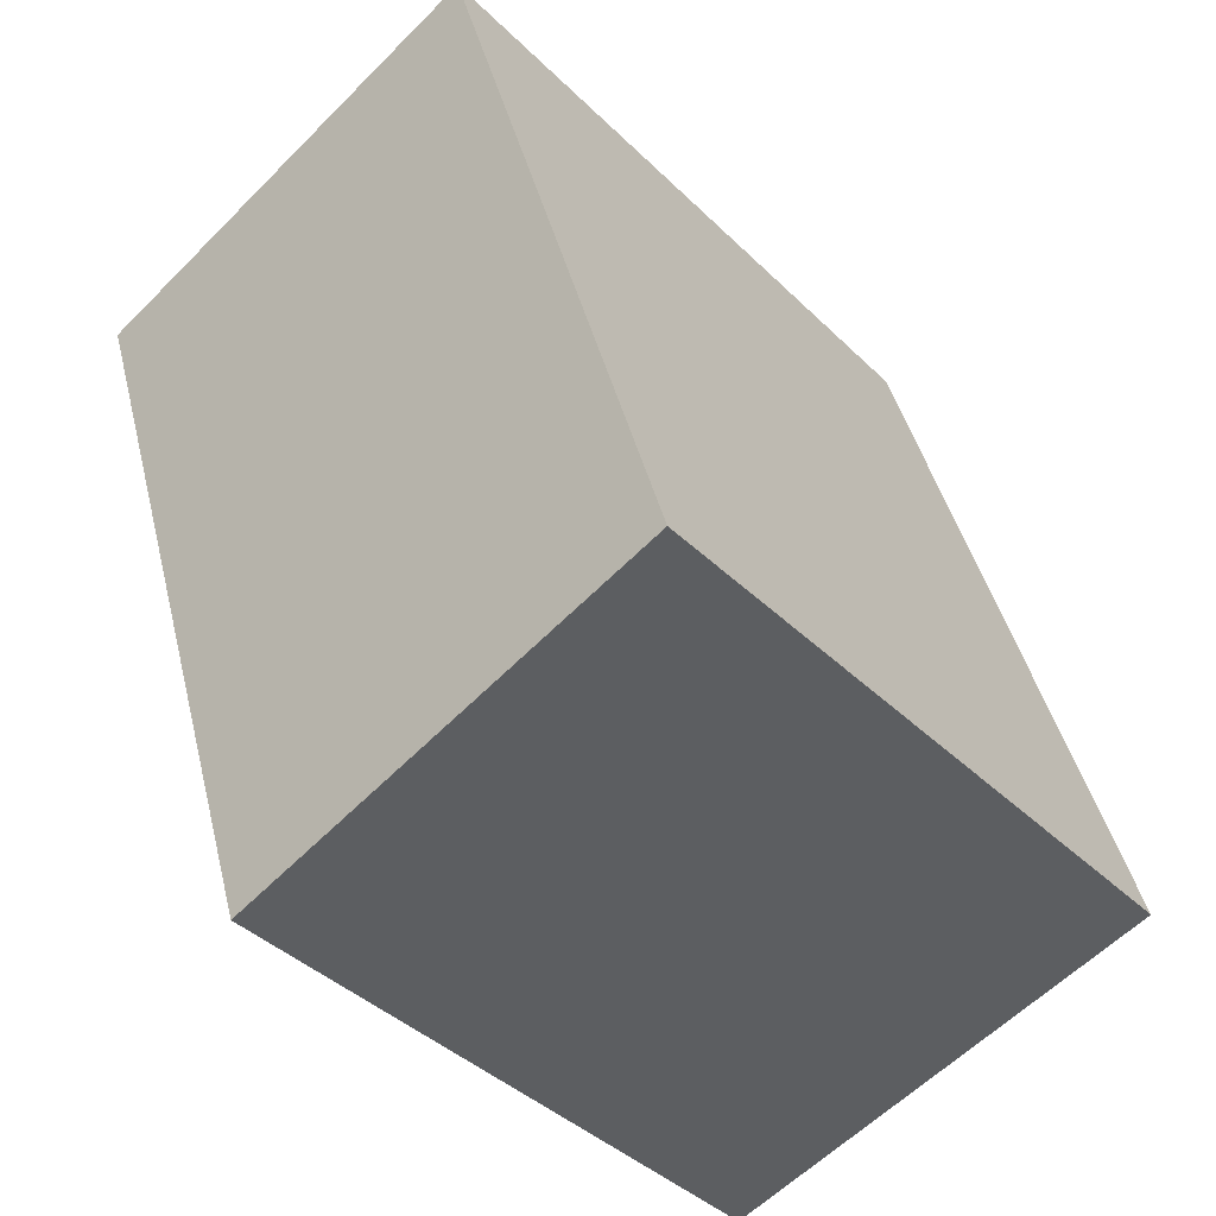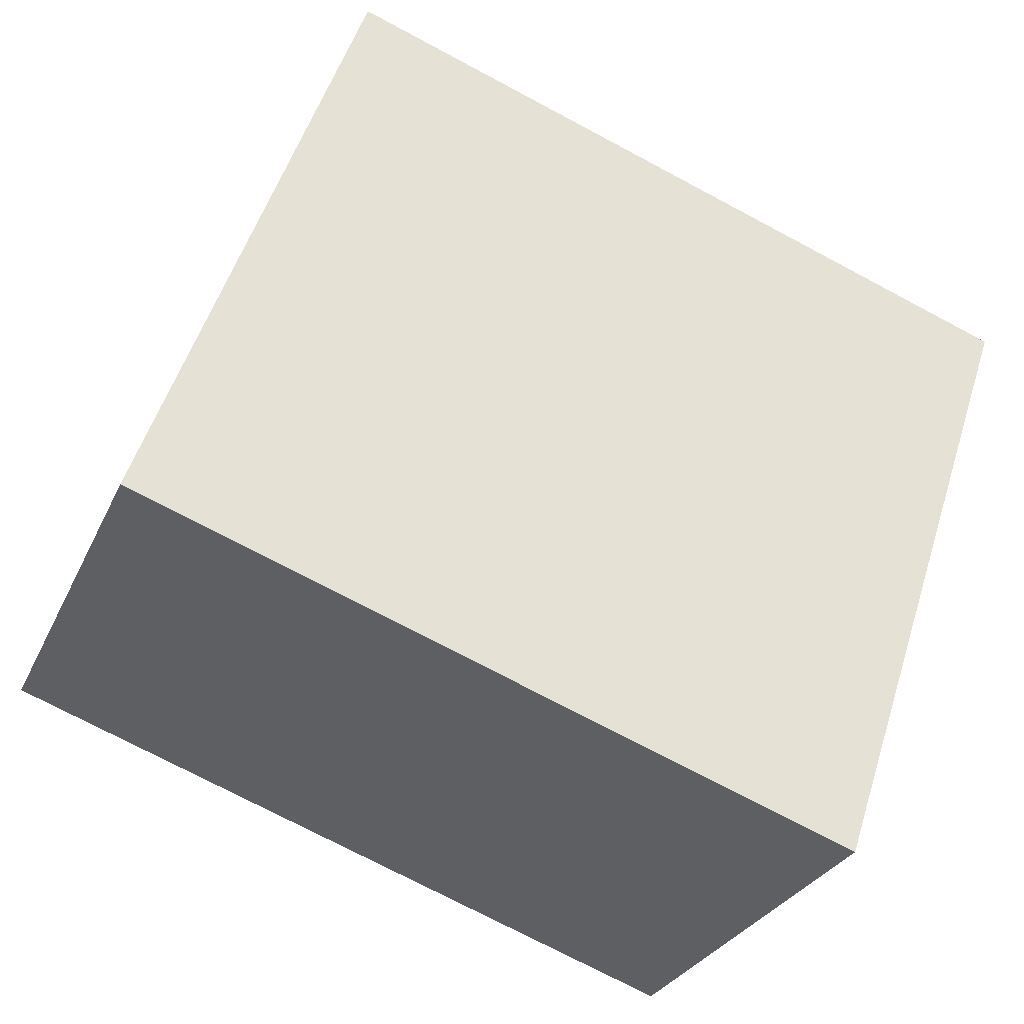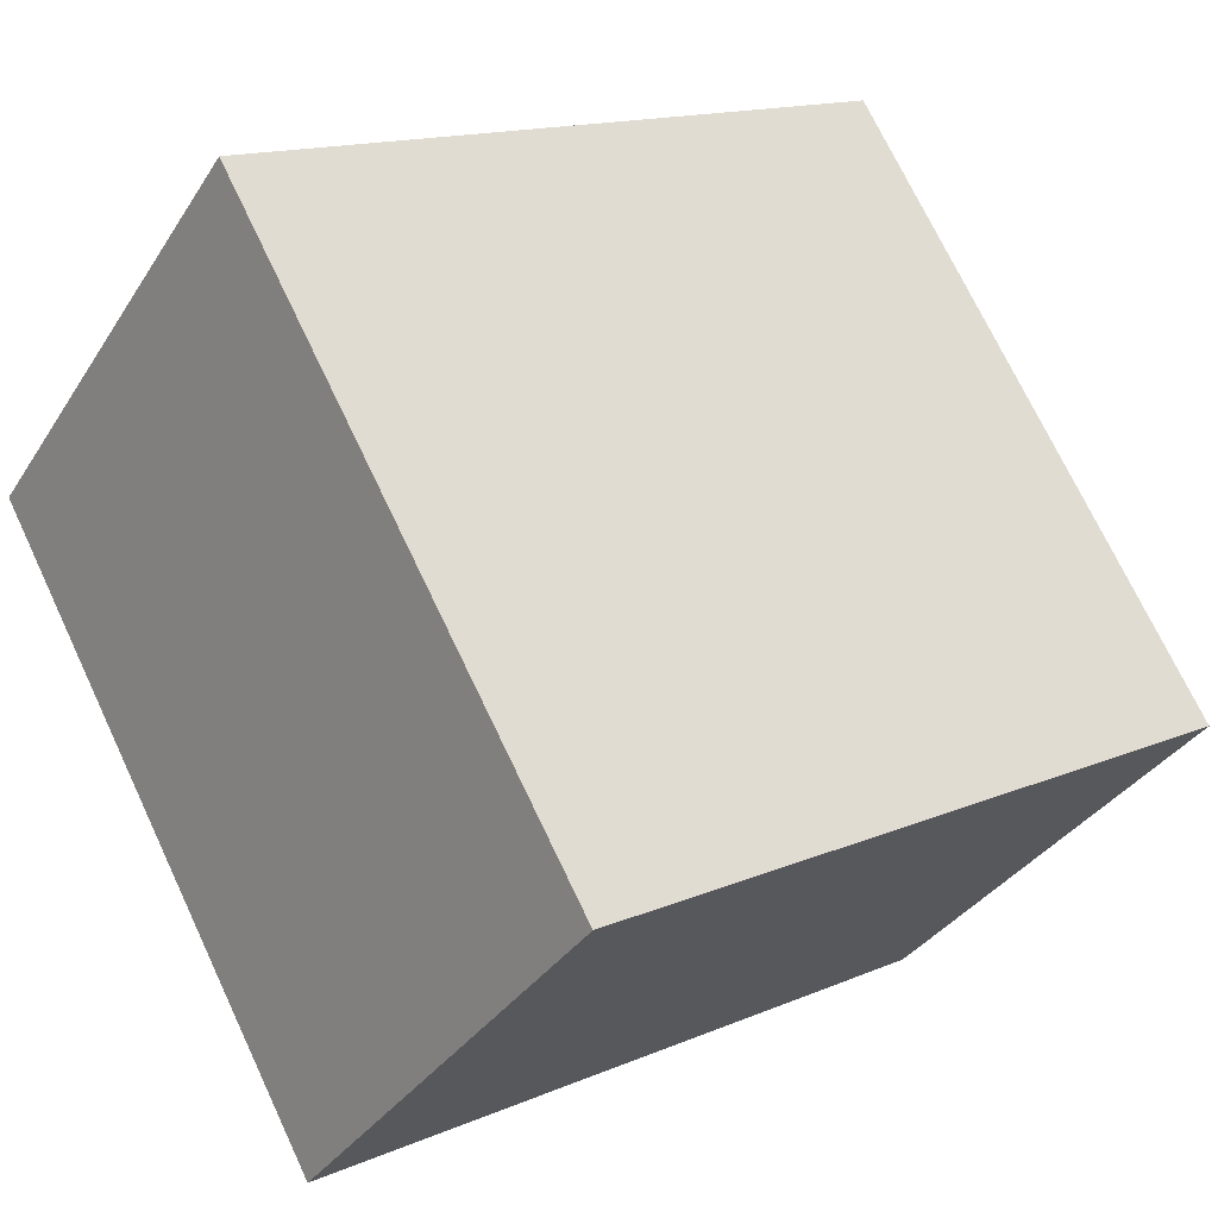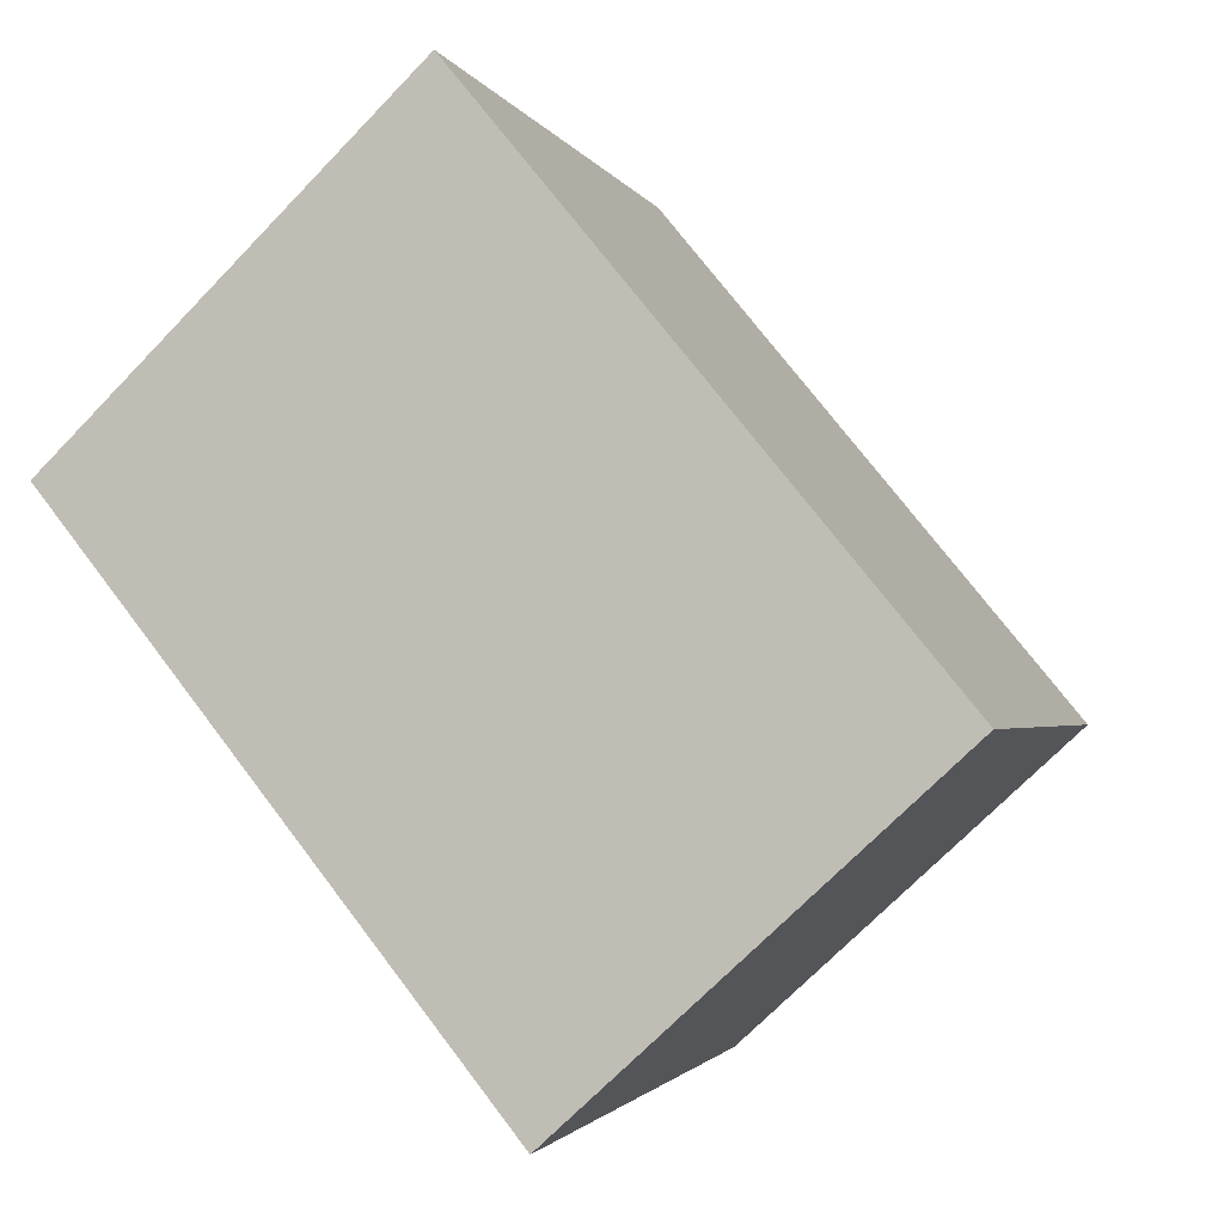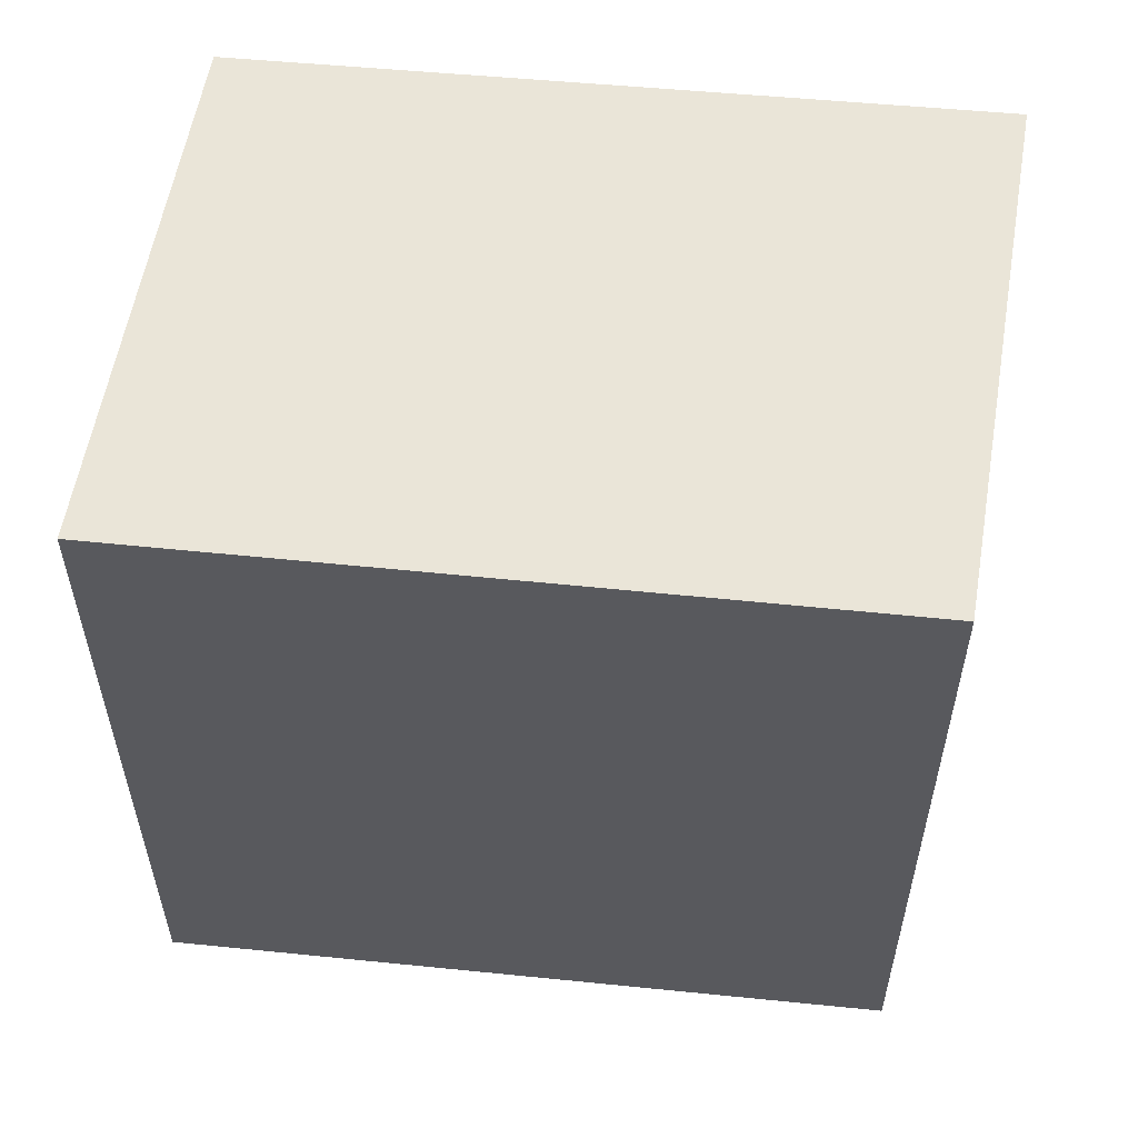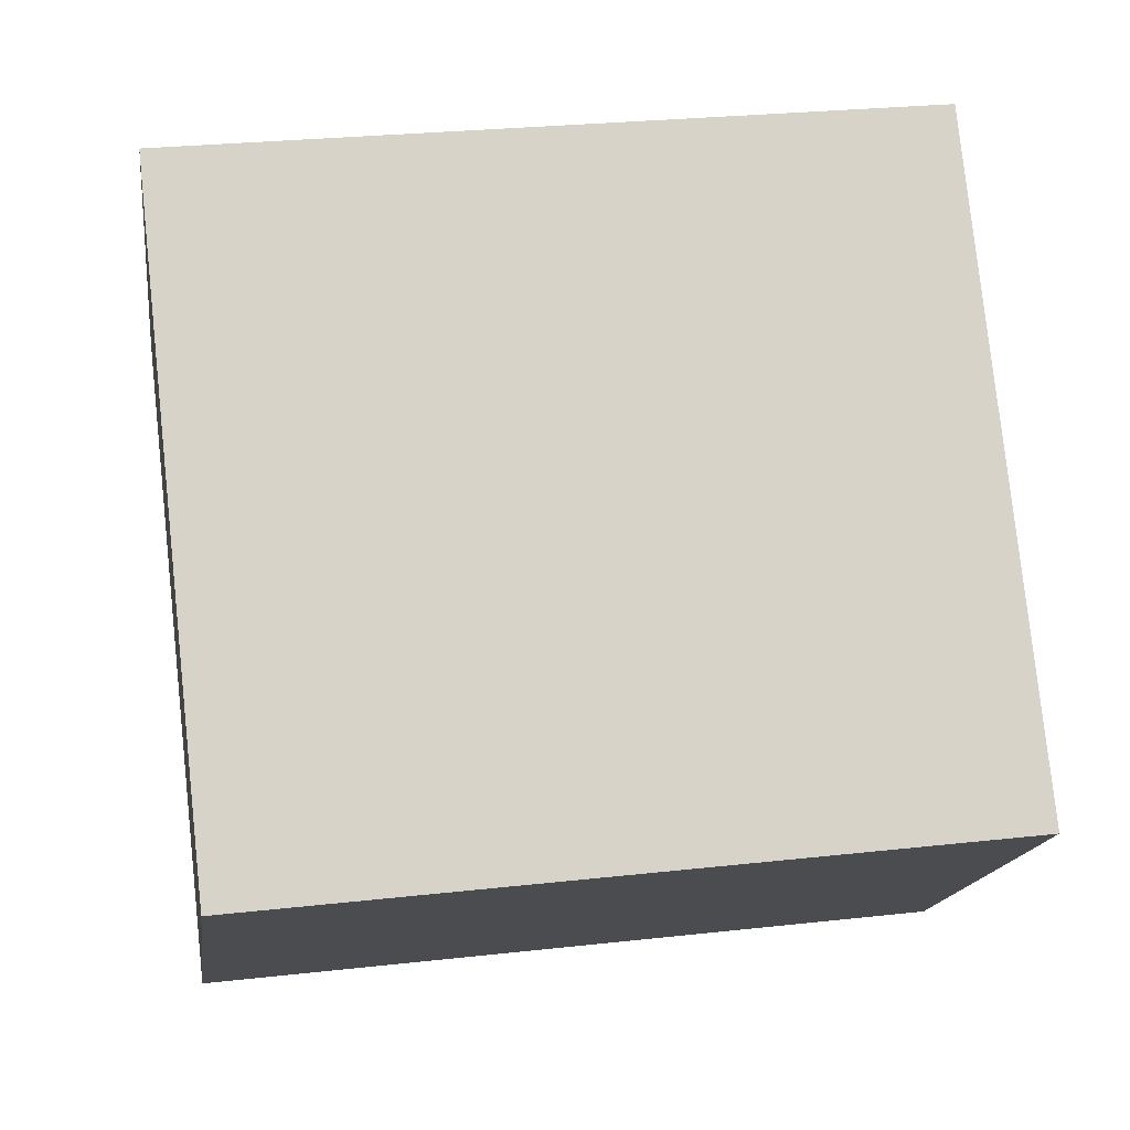
<metadata>
{"format":"obj","ext":"obj","renderer":"f3d","projection":"perspective","resolution":1024,"background":"white","views":[{"elev":42.7,"azim":-13.5,"up":"+Z"},{"elev":-73.9,"azim":-118.0,"up":"+Z"},{"elev":14.6,"azim":47.0,"up":"+Z"},{"elev":-1.9,"azim":14.3,"up":"+Z"},{"elev":59.5,"azim":56.6,"up":"+Y"},{"elev":27.5,"azim":80.3,"up":"+Z"}]}
</metadata>
<code>
v  0 2.203 1.349e-16
v  2.262 2.203 -0.581
v  1.223 2.203 -1.532
v  0.993 2.203 0.966
v  1.223 9.381e-17 -1.532
v  0 0 0
v  0.993 -5.915e-17 0.966
v  2.262 3.558e-17 -0.581
g defaultobject
f 1 2 3
f 2 1 4
f 5 1 3
f 1 5 6
f 6 4 1
f 4 6 7
f 7 2 4
f 2 7 8
f 8 3 2
f 3 8 5
f 8 6 5
f 6 8 7

</code>
